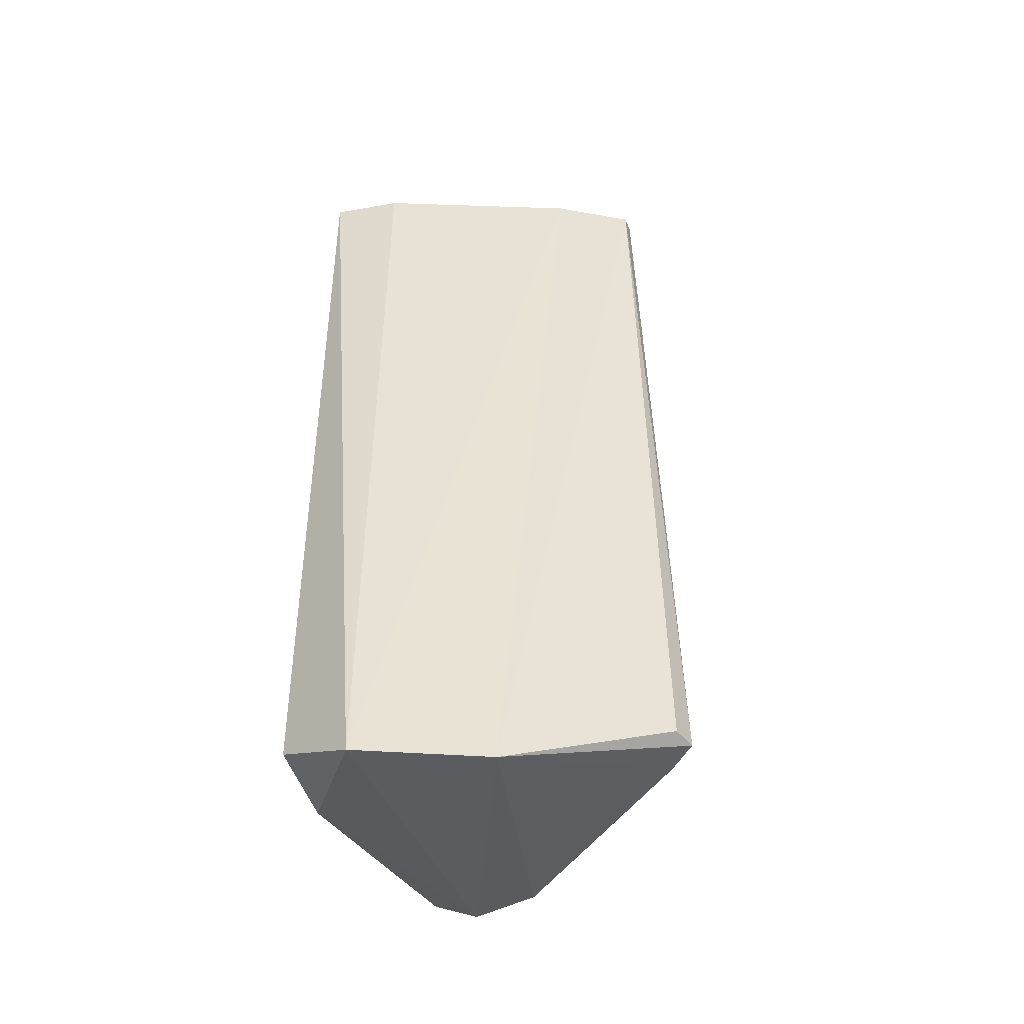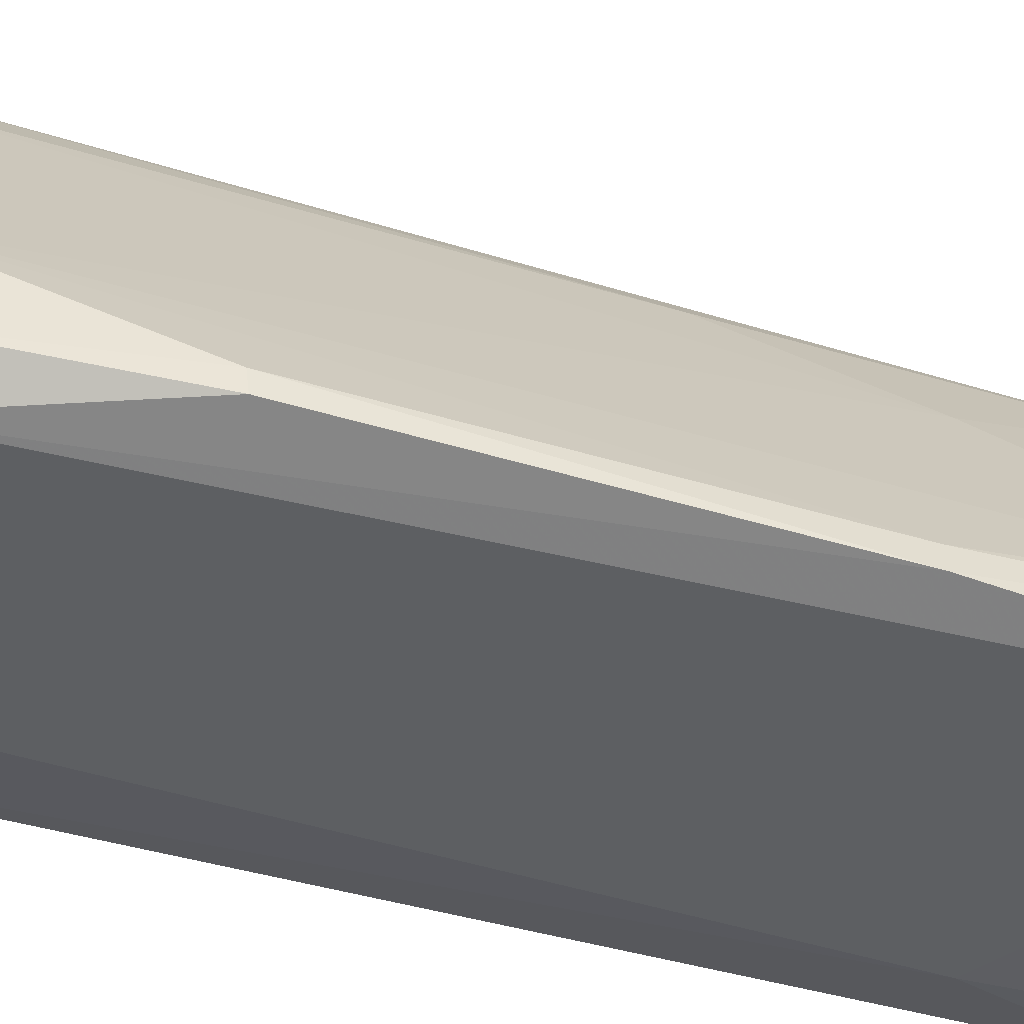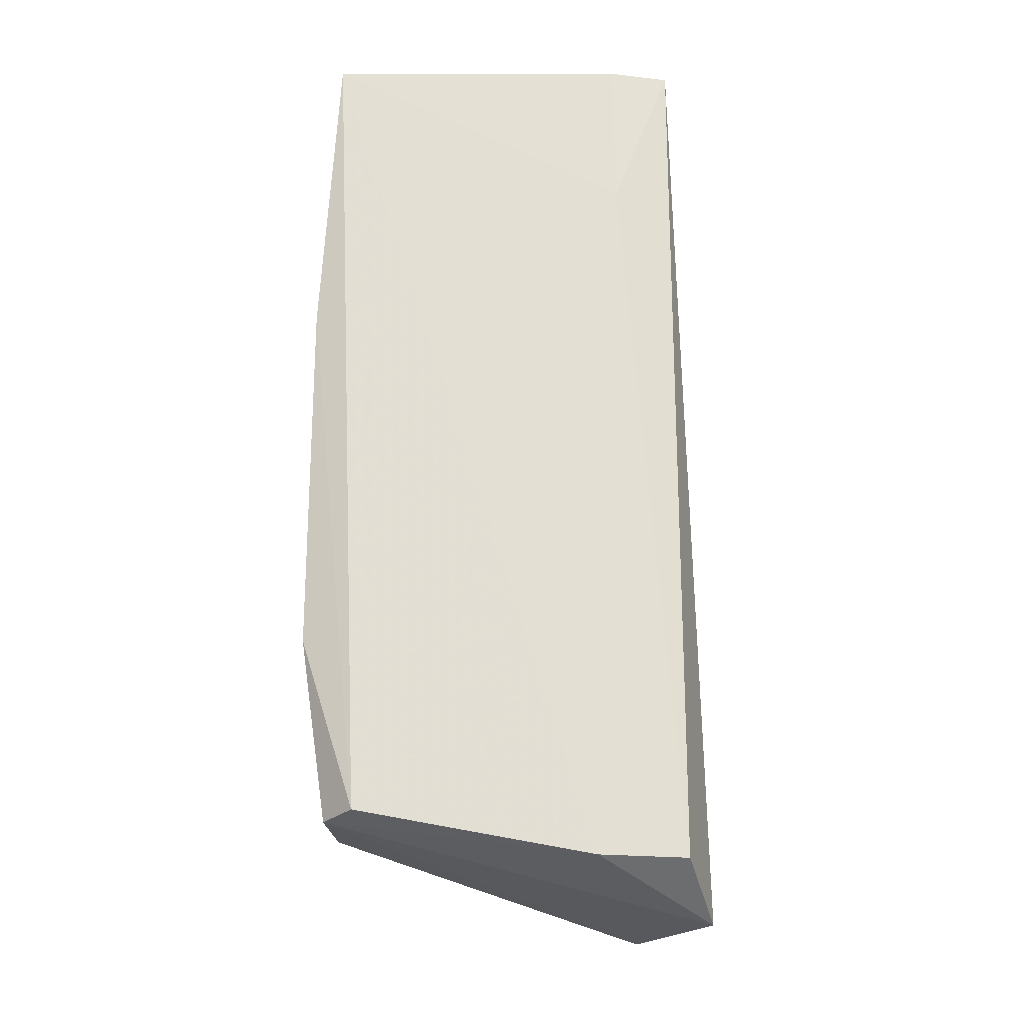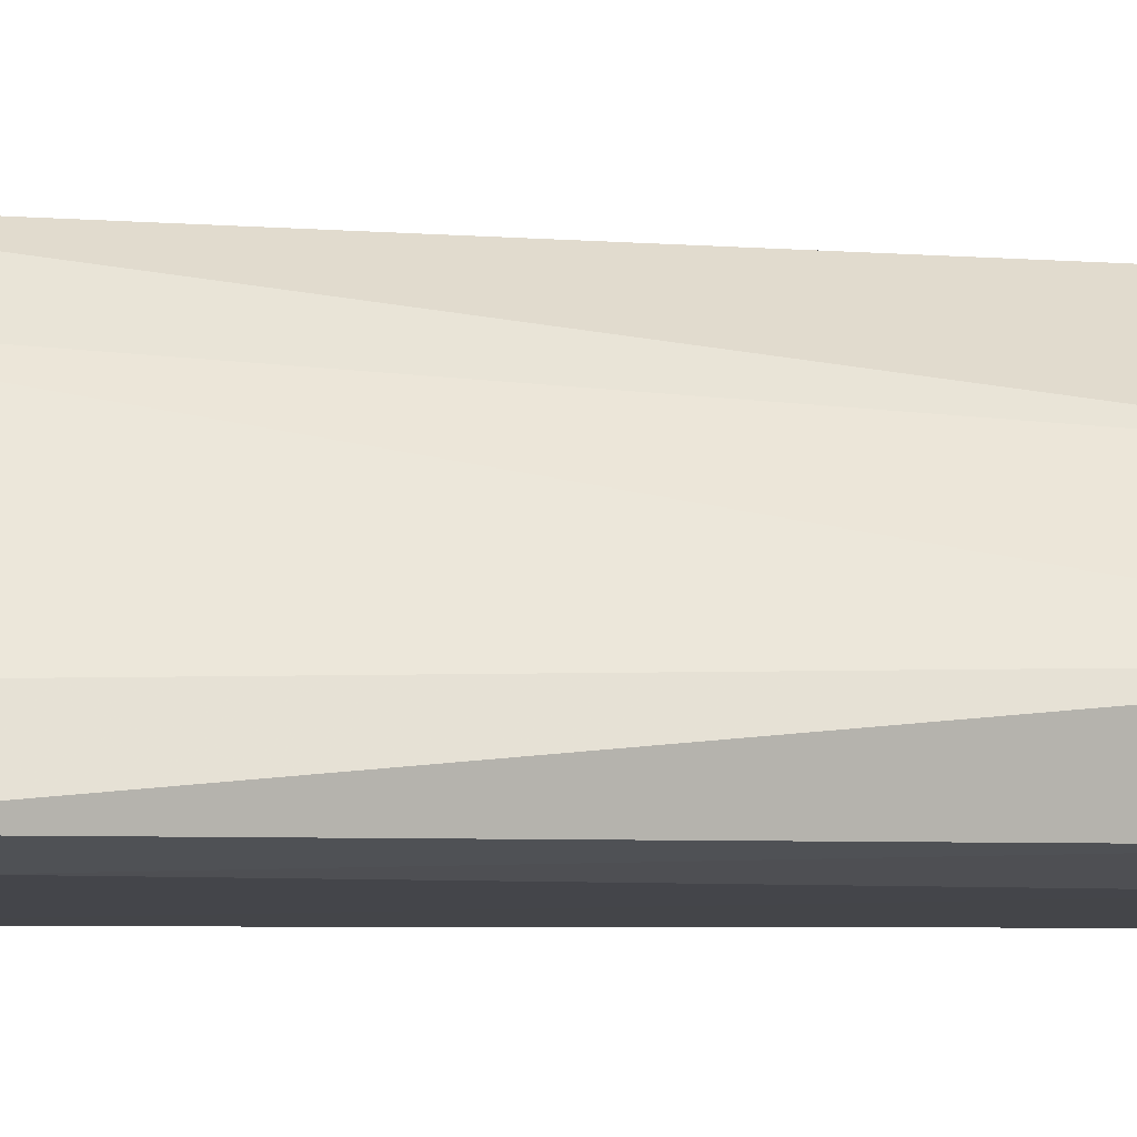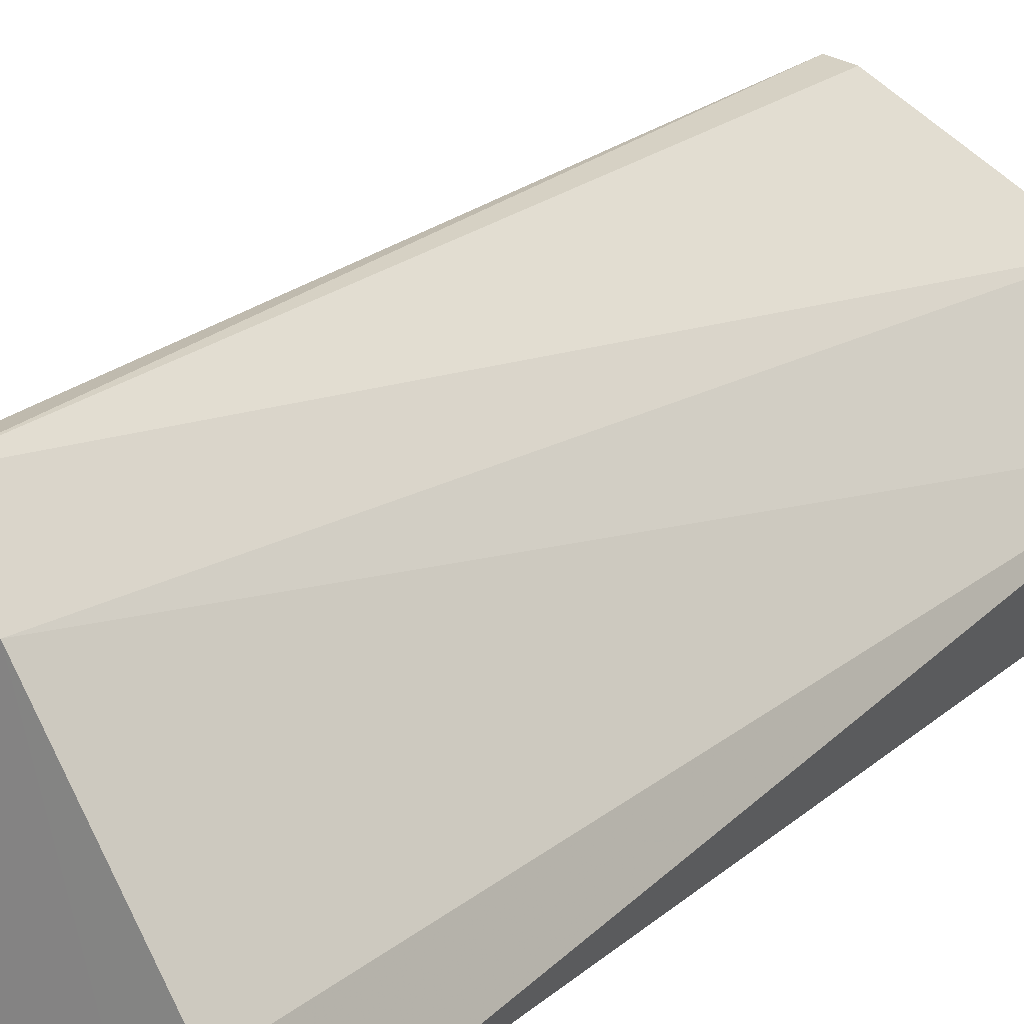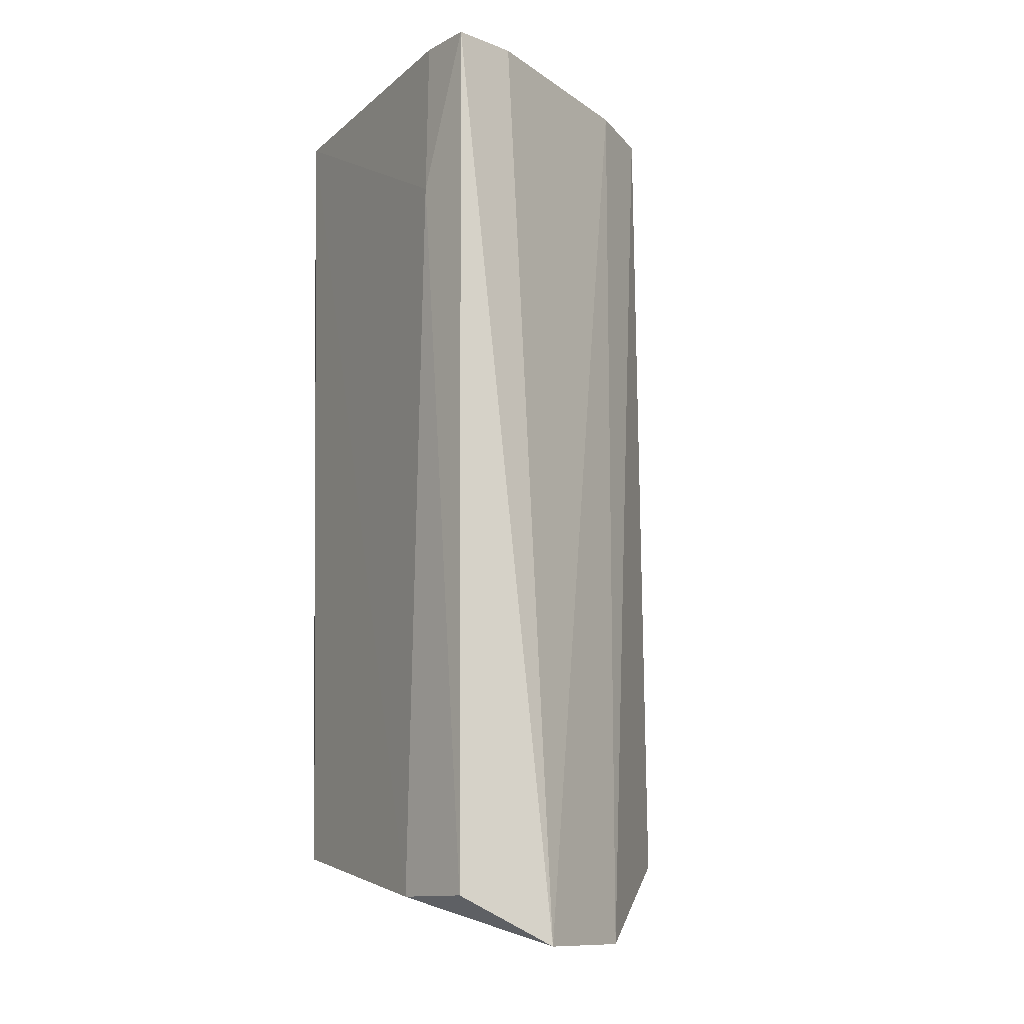
<metadata>
{"format":"obj","ext":"obj","renderer":"f3d","projection":"perspective","resolution":1024,"background":"white","views":[{"elev":-47.4,"azim":119.1,"up":"+Z"},{"elev":-41.9,"azim":-109.0,"up":"+Y"},{"elev":-23.2,"azim":3.1,"up":"+Z"},{"elev":-6.7,"azim":74.9,"up":"+Y"},{"elev":20.9,"azim":34.7,"up":"+Y"},{"elev":-12.6,"azim":64.1,"up":"+Z"}]}
</metadata>
<code>
v 0.01831 0.06778 0.08437
v 0.03181 0.04526 0.08428
v 0.03013 0.05006 0.08451
v 0.02782 0.05998 0.01656
v 0.004024 0.04478 0.03589
v 0.03323 0.05203 0.01644
v 0.005435 0.04322 0.08448
v 0.01623 0.06874 0.02249
v 0.02221 0.06307 0.08452
v 0.005875 0.04582 0.02273
v 0.02745 0.04452 0.08457
v 0.007156 0.05038 0.08341
v 0.01809 0.06846 0.02251
v 0.006241 0.04819 0.08462
v 0.006255 0.05097 0.02252
v 0.02516 0.04434 0.01989
v 0.01715 0.06761 0.08442
v 0.004047 0.04414 0.0622
v 0.01463 0.06643 0.02249
v 0.004078 0.04607 0.03575
v 0.03149 0.04572 0.01989
v 0.02757 0.04429 0.07293
v 0.008148 0.04355 0.02306
v 0.01242 0.06087 0.06754
v 0.01504 0.06599 0.05696
v 0.0044 0.04575 0.0623
f 6 3 2
f 9 3 6
f 9 6 4
f 9 4 1
f 10 4 6
f 11 2 3
f 11 3 9
f 13 8 1
f 13 1 4
f 13 4 8
f 14 11 9
f 14 7 11
f 15 4 10
f 16 10 6
f 17 1 8
f 17 12 14
f 17 14 9
f 17 9 1
f 18 7 14
f 19 8 4
f 19 4 15
f 20 15 10
f 20 10 5
f 20 5 18
f 21 16 6
f 21 6 2
f 22 2 11
f 22 11 7
f 22 7 16
f 22 21 2
f 22 16 21
f 23 5 10
f 23 10 16
f 23 16 7
f 23 18 5
f 23 7 18
f 24 19 15
f 24 15 12
f 24 12 17
f 25 17 8
f 25 8 19
f 25 24 17
f 25 19 24
f 26 12 15
f 26 15 20
f 26 14 12
f 26 20 18
f 26 18 14

</code>
